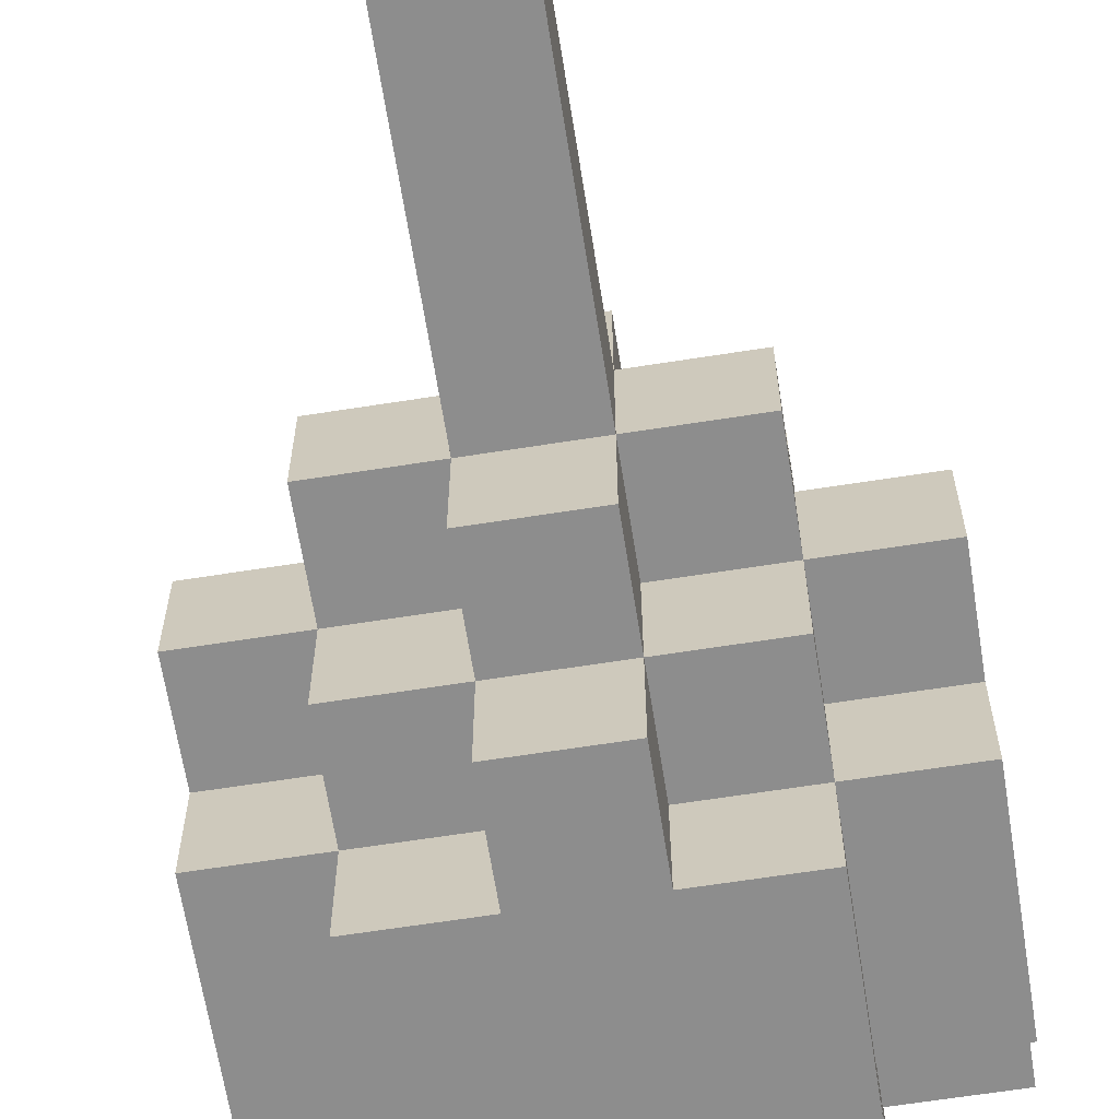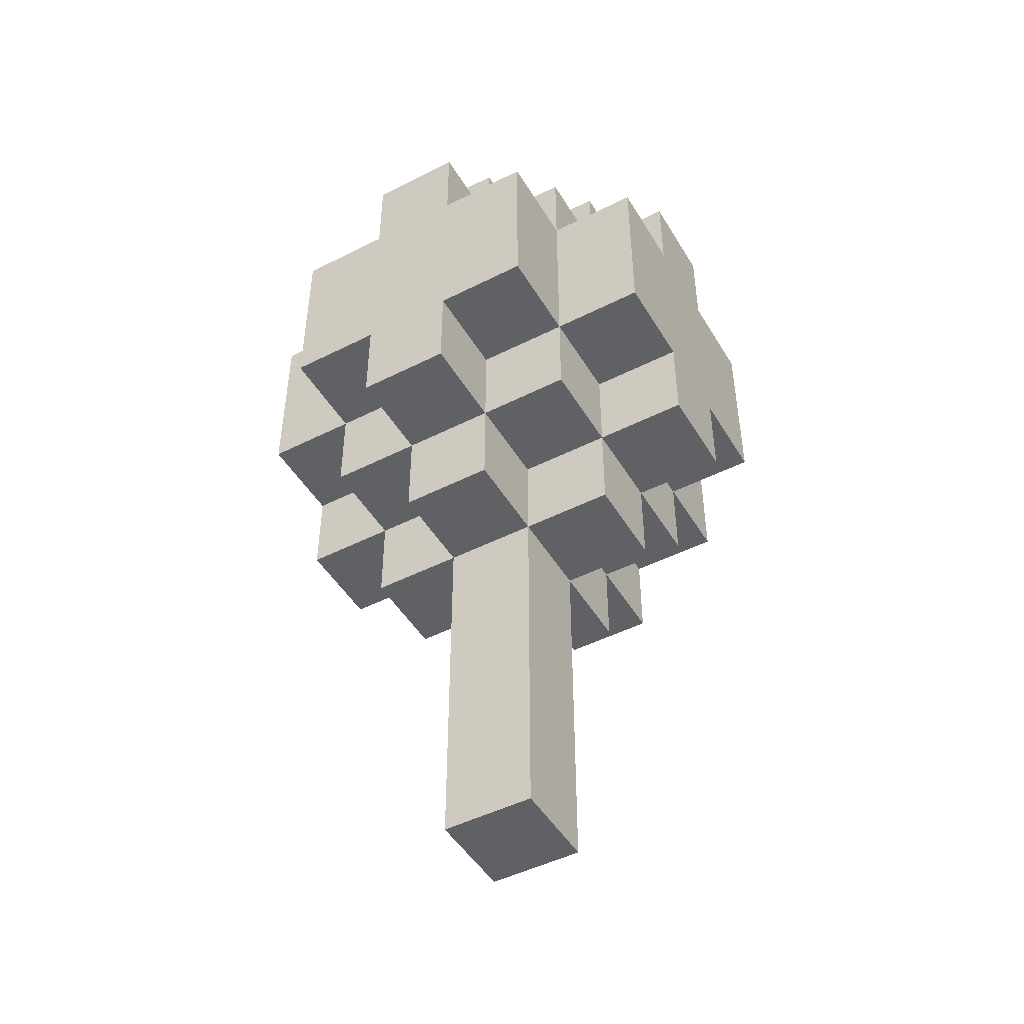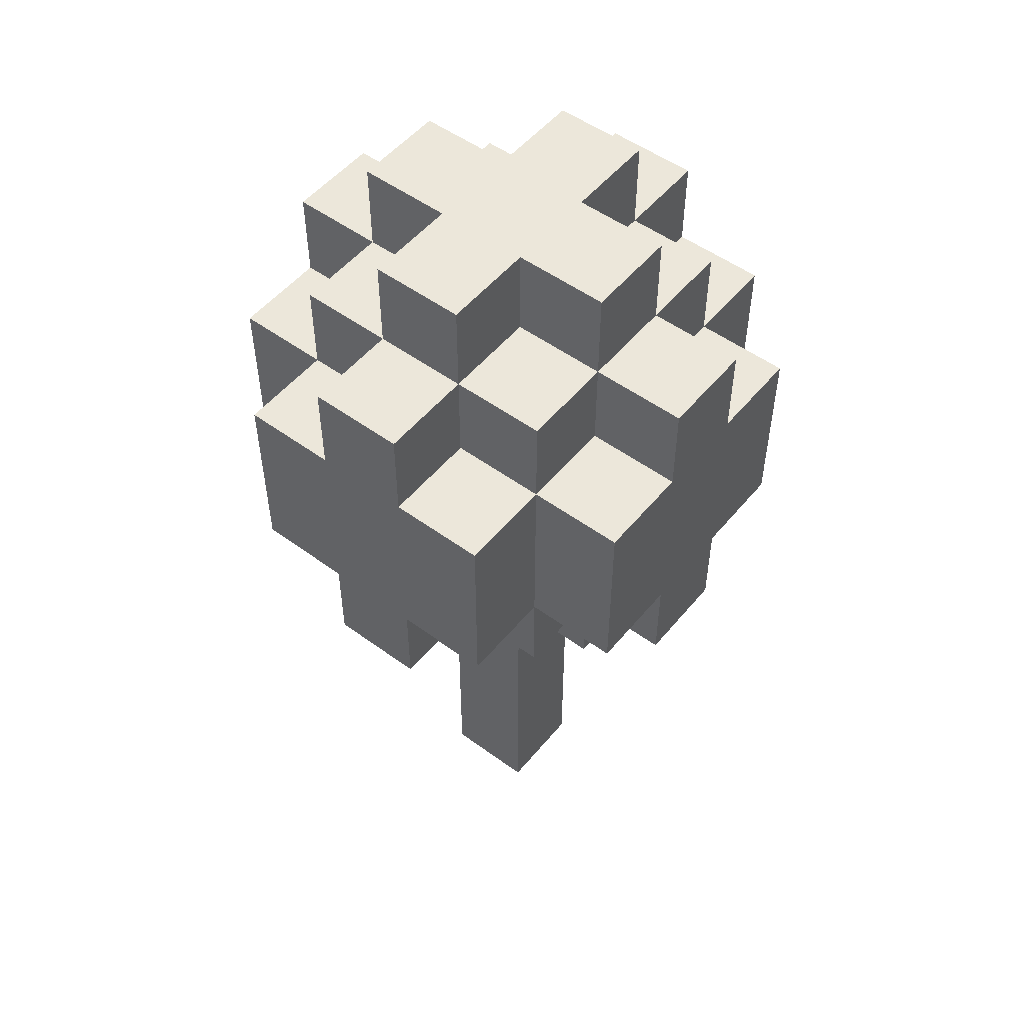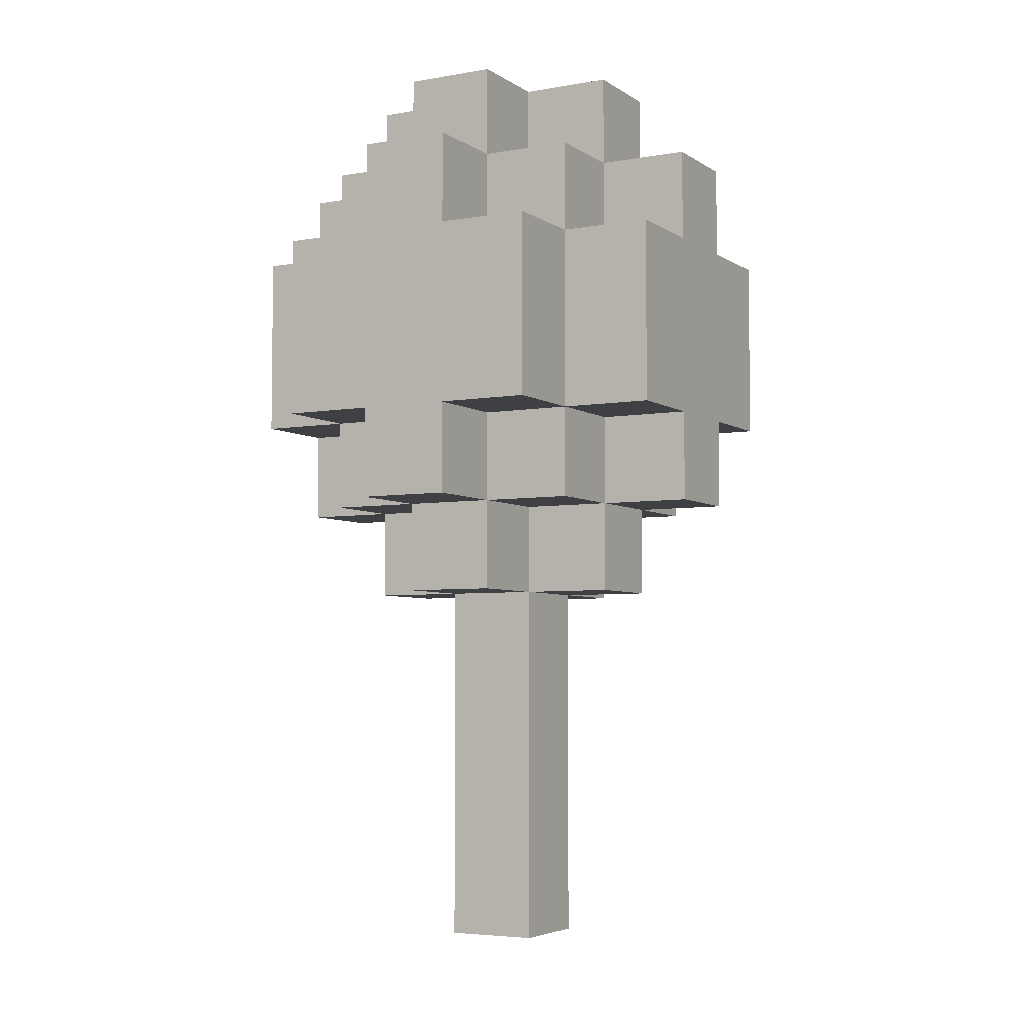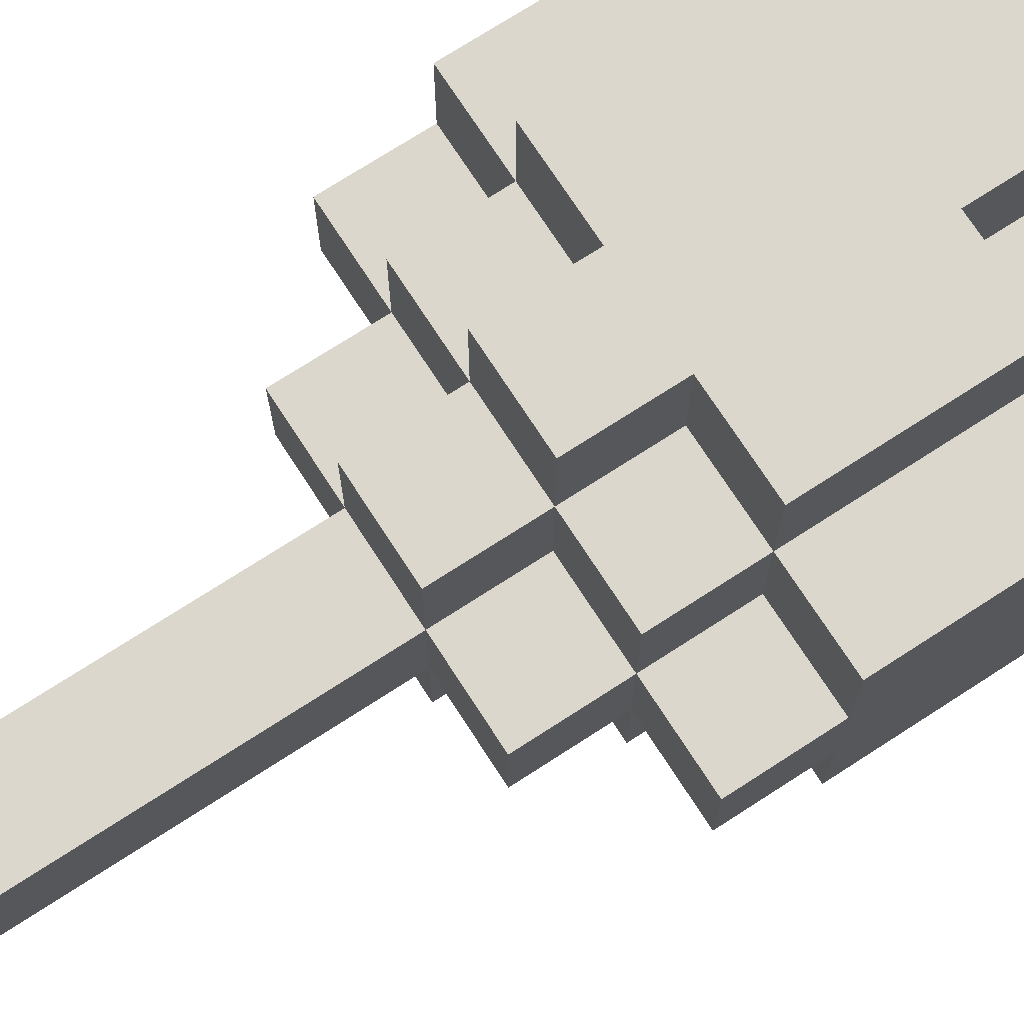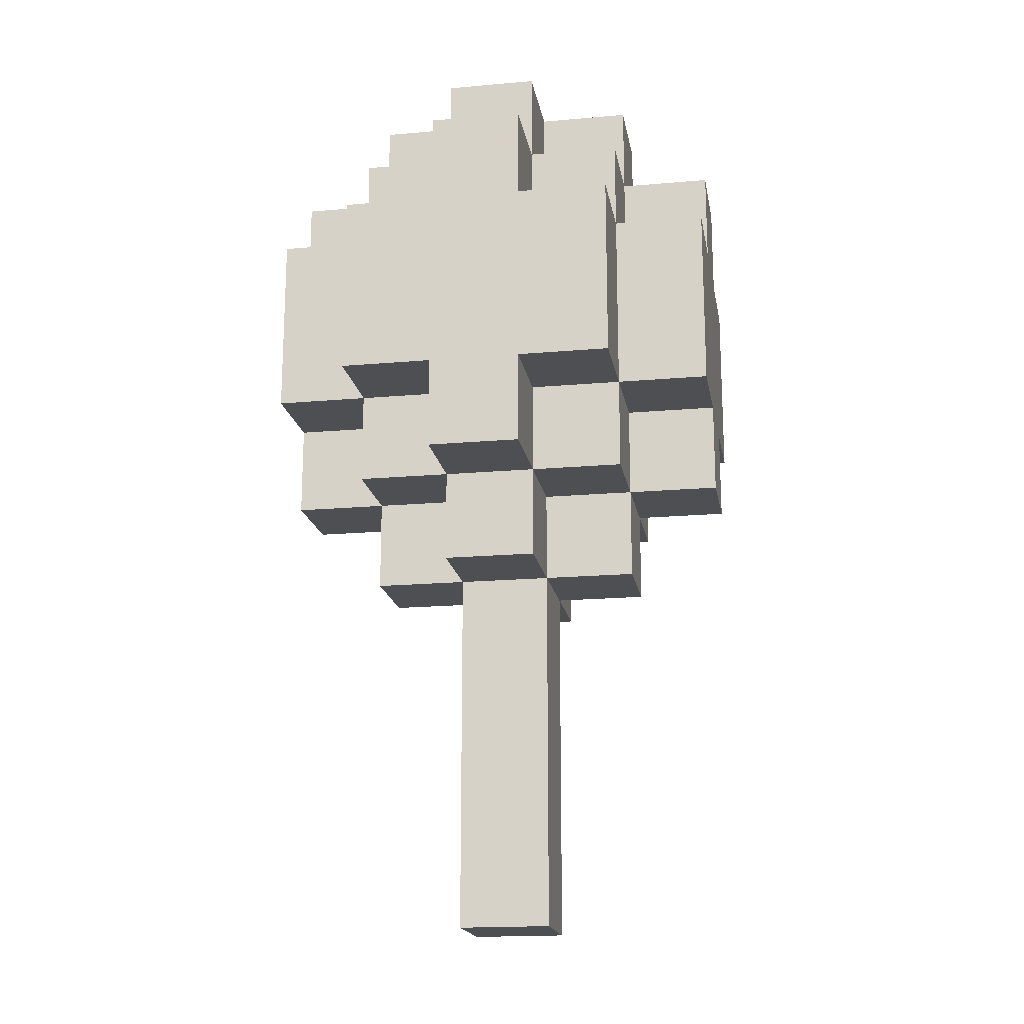
<metadata>
{"format":"obj","ext":"obj","renderer":"f3d","projection":"perspective","resolution":1024,"background":"white","views":[{"elev":-64.6,"azim":9.0,"up":"+Z"},{"elev":-47.7,"azim":119.7,"up":"+Y"},{"elev":52.1,"azim":128.3,"up":"+Y"},{"elev":-5.0,"azim":118.8,"up":"+Y"},{"elev":73.1,"azim":57.1,"up":"+Z"},{"elev":-18.1,"azim":9.8,"up":"+Y"}]}
</metadata>
<code>
g tree-5
v -15 6 42
v -15 6 41
v -15 7 43
v -15 7 42
v -15 7 41
v -15 7 40
v -15 9 43
v -15 9 42
v -15 9 41
v -15 9 40
v -15 10 42
v -15 10 41
v -14 5 42
v -14 5 41
v -14 6 43
v -14 6 42
v -14 6 41
v -14 6 40
v -14 7 44
v -14 7 43
v -14 7 42
v -14 7 41
v -14 7 40
v -14 7 39
v -14 9 44
v -14 9 43
v -14 9 42
v -14 9 41
v -14 9 40
v -14 9 39
v -14 10 43
v -14 10 42
v -14 10 41
v -14 10 40
v -14 11 42
v -14 11 41
v -13 1 42
v -13 1 41
v -13 5 43
v -13 5 42
v -13 5 41
v -13 5 40
v -13 6 44
v -13 6 43
v -13 6 42
v -13 6 41
v -13 6 40
v -13 6 39
v -13 7 44
v -13 7 43
v -13 7 40
v -13 7 39
v -13 9 44
v -13 9 43
v -13 9 40
v -13 9 39
v -13 10 44
v -13 10 43
v -13 10 42
v -13 10 41
v -13 10 40
v -13 10 39
v -13 11 43
v -13 11 42
v -13 11 41
v -13 11 40
v -12 1 42
v -12 1 41
v -12 5 43
v -12 5 42
v -12 5 41
v -12 5 40
v -12 6 44
v -12 6 43
v -12 6 42
v -12 6 41
v -12 6 40
v -12 6 39
v -12 7 44
v -12 7 43
v -12 7 40
v -12 7 39
v -12 9 44
v -12 9 43
v -12 9 40
v -12 9 39
v -12 10 44
v -12 10 43
v -12 10 42
v -12 10 41
v -12 10 40
v -12 10 39
v -12 11 43
v -12 11 42
v -12 11 41
v -12 11 40
v -11 5 42
v -11 5 41
v -11 6 43
v -11 6 42
v -11 6 41
v -11 6 40
v -11 7 44
v -11 7 43
v -11 7 42
v -11 7 41
v -11 7 40
v -11 7 39
v -11 9 44
v -11 9 43
v -11 9 42
v -11 9 41
v -11 9 40
v -11 9 39
v -11 10 43
v -11 10 42
v -11 10 41
v -11 10 40
v -11 11 42
v -11 11 41
v -10 6 42
v -10 6 41
v -10 7 43
v -10 7 42
v -10 7 41
v -10 7 40
v -10 9 43
v -10 9 42
v -10 9 41
v -10 9 40
v -10 10 42
v -10 10 41
v -14 7 44
v -14 9 44
v -13 6 44
v -13 7 44
v -13 9 44
v -13 10 44
v -12 6 44
v -12 7 44
v -12 9 44
v -12 10 44
v -11 7 44
v -11 9 44
v -15 7 43
v -15 9 43
v -14 6 43
v -14 7 43
v -14 9 43
v -14 10 43
v -13 5 43
v -13 6 43
v -13 7 43
v -13 9 43
v -13 10 43
v -13 11 43
v -12 5 43
v -12 6 43
v -12 7 43
v -12 9 43
v -12 10 43
v -12 11 43
v -11 6 43
v -11 7 43
v -11 9 43
v -11 10 43
v -10 7 43
v -10 9 43
v -15 6 42
v -15 7 42
v -15 9 42
v -15 10 42
v -14 5 42
v -14 6 42
v -14 7 42
v -14 9 42
v -14 10 42
v -14 11 42
v -13 1 42
v -13 5 42
v -13 6 42
v -13 10 42
v -13 11 42
v -12 1 42
v -12 5 42
v -12 6 42
v -12 10 42
v -12 11 42
v -11 5 42
v -11 6 42
v -11 7 42
v -11 9 42
v -11 10 42
v -11 11 42
v -10 6 42
v -10 7 42
v -10 9 42
v -10 10 42
v -15 6 41
v -15 7 41
v -15 9 41
v -15 10 41
v -14 5 41
v -14 6 41
v -14 7 41
v -14 9 41
v -14 10 41
v -14 11 41
v -13 1 41
v -13 5 41
v -13 6 41
v -13 10 41
v -13 11 41
v -12 1 41
v -12 5 41
v -12 6 41
v -12 10 41
v -12 11 41
v -11 5 41
v -11 6 41
v -11 7 41
v -11 9 41
v -11 10 41
v -11 11 41
v -10 6 41
v -10 7 41
v -10 9 41
v -10 10 41
v -15 7 40
v -15 9 40
v -14 6 40
v -14 7 40
v -14 9 40
v -14 10 40
v -13 5 40
v -13 6 40
v -13 7 40
v -13 9 40
v -13 10 40
v -13 11 40
v -12 5 40
v -12 6 40
v -12 7 40
v -12 9 40
v -12 10 40
v -12 11 40
v -11 6 40
v -11 7 40
v -11 9 40
v -11 10 40
v -10 7 40
v -10 9 40
v -14 7 39
v -14 9 39
v -13 6 39
v -13 7 39
v -13 9 39
v -13 10 39
v -12 6 39
v -12 7 39
v -12 9 39
v -12 10 39
v -11 7 39
v -11 9 39
v -13 1 42
v -12 1 42
v -13 1 41
v -12 1 41
v -13 5 43
v -12 5 43
v -14 5 42
v -13 5 42
v -12 5 42
v -11 5 42
v -14 5 41
v -13 5 41
v -12 5 41
v -11 5 41
v -13 5 40
v -12 5 40
v -13 6 44
v -12 6 44
v -14 6 43
v -13 6 43
v -12 6 43
v -11 6 43
v -15 6 42
v -14 6 42
v -13 6 42
v -12 6 42
v -11 6 42
v -10 6 42
v -15 6 41
v -14 6 41
v -13 6 41
v -12 6 41
v -11 6 41
v -10 6 41
v -14 6 40
v -13 6 40
v -12 6 40
v -11 6 40
v -13 6 39
v -12 6 39
v -14 7 44
v -13 7 44
v -12 7 44
v -11 7 44
v -15 7 43
v -14 7 43
v -13 7 43
v -12 7 43
v -11 7 43
v -10 7 43
v -15 7 42
v -14 7 42
v -11 7 42
v -10 7 42
v -15 7 41
v -14 7 41
v -11 7 41
v -10 7 41
v -15 7 40
v -14 7 40
v -13 7 40
v -12 7 40
v -11 7 40
v -10 7 40
v -14 7 39
v -13 7 39
v -12 7 39
v -11 7 39
v -14 9 44
v -13 9 44
v -12 9 44
v -11 9 44
v -15 9 43
v -14 9 43
v -13 9 43
v -12 9 43
v -11 9 43
v -10 9 43
v -15 9 42
v -14 9 42
v -11 9 42
v -10 9 42
v -15 9 41
v -14 9 41
v -11 9 41
v -10 9 41
v -15 9 40
v -14 9 40
v -13 9 40
v -12 9 40
v -11 9 40
v -10 9 40
v -14 9 39
v -13 9 39
v -12 9 39
v -11 9 39
v -13 10 44
v -12 10 44
v -14 10 43
v -13 10 43
v -12 10 43
v -11 10 43
v -15 10 42
v -14 10 42
v -13 10 42
v -12 10 42
v -11 10 42
v -10 10 42
v -15 10 41
v -14 10 41
v -13 10 41
v -12 10 41
v -11 10 41
v -10 10 41
v -14 10 40
v -13 10 40
v -12 10 40
v -11 10 40
v -13 10 39
v -12 10 39
v -13 11 43
v -12 11 43
v -14 11 42
v -13 11 42
v -12 11 42
v -11 11 42
v -14 11 41
v -13 11 41
v -12 11 41
v -11 11 41
v -13 11 40
v -12 11 40
f 4 2 1
f 5 2 4
f 7 4 3
f 7 6 5
f 7 5 4
f 8 6 7
f 9 6 8
f 10 6 9
f 11 9 8
f 12 9 11
f 16 14 13
f 17 14 16
f 20 16 15
f 21 16 20
f 22 18 17
f 23 18 22
f 25 20 19
f 26 20 25
f 29 24 23
f 30 24 29
f 31 27 26
f 32 27 31
f 33 29 28
f 34 29 33
f 35 33 32
f 36 33 35
f 40 38 37
f 41 38 40
f 44 40 39
f 45 40 44
f 46 42 41
f 47 42 46
f 49 44 43
f 50 44 49
f 51 48 47
f 52 48 51
f 57 54 53
f 58 54 57
f 61 56 55
f 62 56 61
f 63 59 58
f 64 59 63
f 65 61 60
f 66 61 65
f 67 68 70
f 70 68 71
f 69 70 74
f 74 70 75
f 71 72 76
f 76 72 77
f 73 74 79
f 79 74 80
f 77 78 81
f 81 78 82
f 83 84 87
f 87 84 88
f 85 86 91
f 91 86 92
f 88 89 93
f 93 89 94
f 90 91 95
f 95 91 96
f 97 98 100
f 100 98 101
f 99 100 104
f 104 100 105
f 101 102 106
f 106 102 107
f 103 104 109
f 109 104 110
f 107 108 113
f 113 108 114
f 110 111 115
f 115 111 116
f 112 113 117
f 117 113 118
f 116 117 119
f 119 117 120
f 121 122 124
f 124 122 125
f 123 124 127
f 125 126 127
f 124 125 127
f 127 126 128
f 128 126 129
f 129 126 130
f 128 129 131
f 131 129 132
f 136 134 133
f 137 134 136
f 139 136 135
f 139 138 137
f 139 137 136
f 140 138 139
f 141 138 140
f 142 138 141
f 143 141 140
f 144 141 143
f 148 146 145
f 149 146 148
f 152 148 147
f 153 148 152
f 154 150 149
f 155 150 154
f 157 152 151
f 158 152 157
f 161 156 155
f 162 156 161
f 163 159 158
f 164 159 163
f 165 161 160
f 166 161 165
f 167 165 164
f 168 165 167
f 174 170 169
f 175 170 174
f 176 172 171
f 177 172 176
f 180 174 173
f 181 174 180
f 182 178 177
f 183 178 182
f 184 180 179
f 185 180 184
f 189 186 185
f 190 186 189
f 193 188 187
f 194 188 193
f 195 191 190
f 196 191 195
f 197 193 192
f 198 193 197
f 199 200 204
f 204 200 205
f 201 202 206
f 206 202 207
f 203 204 210
f 210 204 211
f 207 208 212
f 212 208 213
f 209 210 214
f 214 210 215
f 215 216 219
f 219 216 220
f 217 218 223
f 223 218 224
f 220 221 225
f 225 221 226
f 222 223 227
f 227 223 228
f 229 230 232
f 232 230 233
f 231 232 236
f 236 232 237
f 233 234 238
f 238 234 239
f 235 236 241
f 241 236 242
f 239 240 245
f 245 240 246
f 242 243 247
f 247 243 248
f 244 245 249
f 249 245 250
f 248 249 251
f 251 249 252
f 253 254 256
f 256 254 257
f 255 256 259
f 257 258 259
f 256 257 259
f 259 258 260
f 260 258 261
f 261 258 262
f 260 261 263
f 263 261 264
f 267 266 265
f 268 266 267
f 272 270 269
f 273 270 272
f 275 272 271
f 276 272 275
f 277 274 273
f 278 274 277
f 279 277 276
f 280 277 279
f 284 282 281
f 285 282 284
f 288 284 283
f 289 284 288
f 290 286 285
f 291 286 290
f 293 288 287
f 294 288 293
f 297 292 291
f 298 292 297
f 299 295 294
f 300 295 299
f 301 297 296
f 302 297 301
f 303 301 300
f 304 301 303
f 310 306 305
f 311 306 310
f 312 308 307
f 313 308 312
f 315 310 309
f 316 310 315
f 317 314 313
f 318 314 317
f 323 320 319
f 324 320 323
f 327 322 321
f 328 322 327
f 329 325 324
f 330 325 329
f 331 327 326
f 332 327 331
f 333 334 338
f 338 334 339
f 335 336 340
f 340 336 341
f 337 338 343
f 343 338 344
f 341 342 345
f 345 342 346
f 347 348 351
f 351 348 352
f 349 350 355
f 355 350 356
f 352 353 357
f 357 353 358
f 354 355 359
f 359 355 360
f 361 362 364
f 364 362 365
f 363 364 368
f 368 364 369
f 365 366 370
f 370 366 371
f 367 368 373
f 373 368 374
f 371 372 377
f 377 372 378
f 374 375 379
f 379 375 380
f 376 377 381
f 381 377 382
f 380 381 383
f 383 381 384
f 385 386 388
f 388 386 389
f 387 388 391
f 388 389 392
f 391 388 392
f 389 390 393
f 392 389 393
f 393 390 394
f 392 393 395
f 395 393 396

</code>
